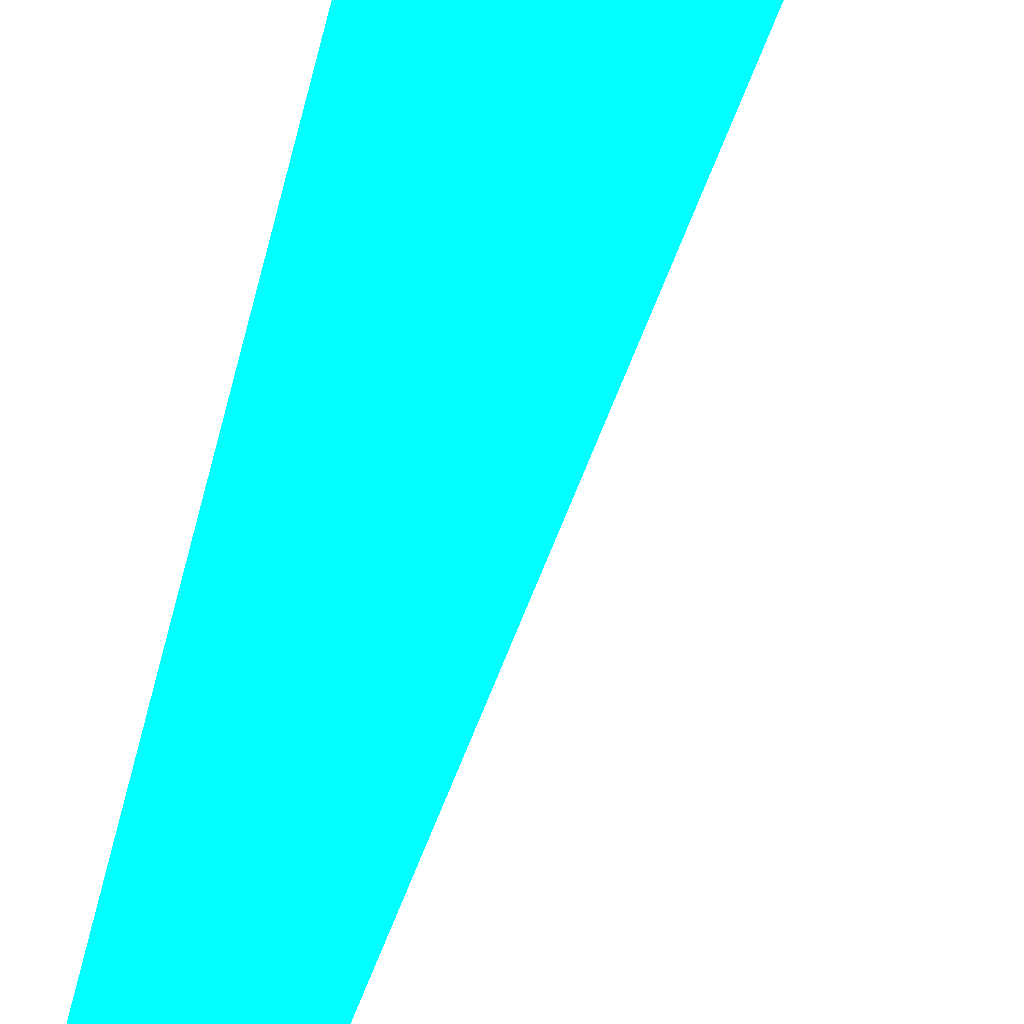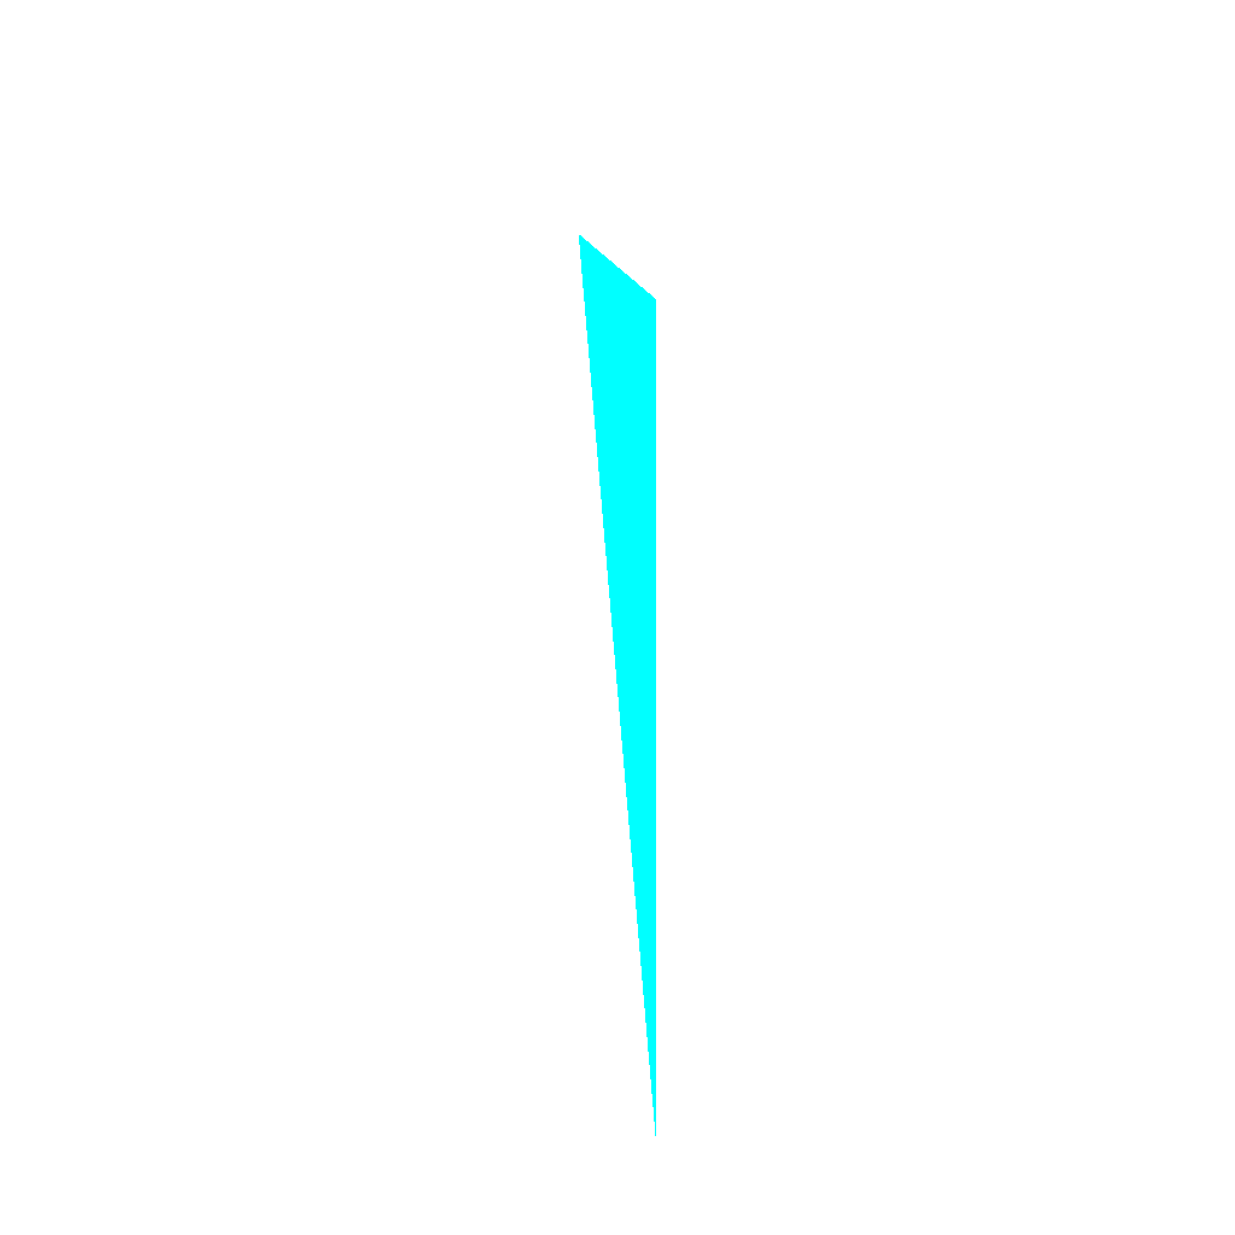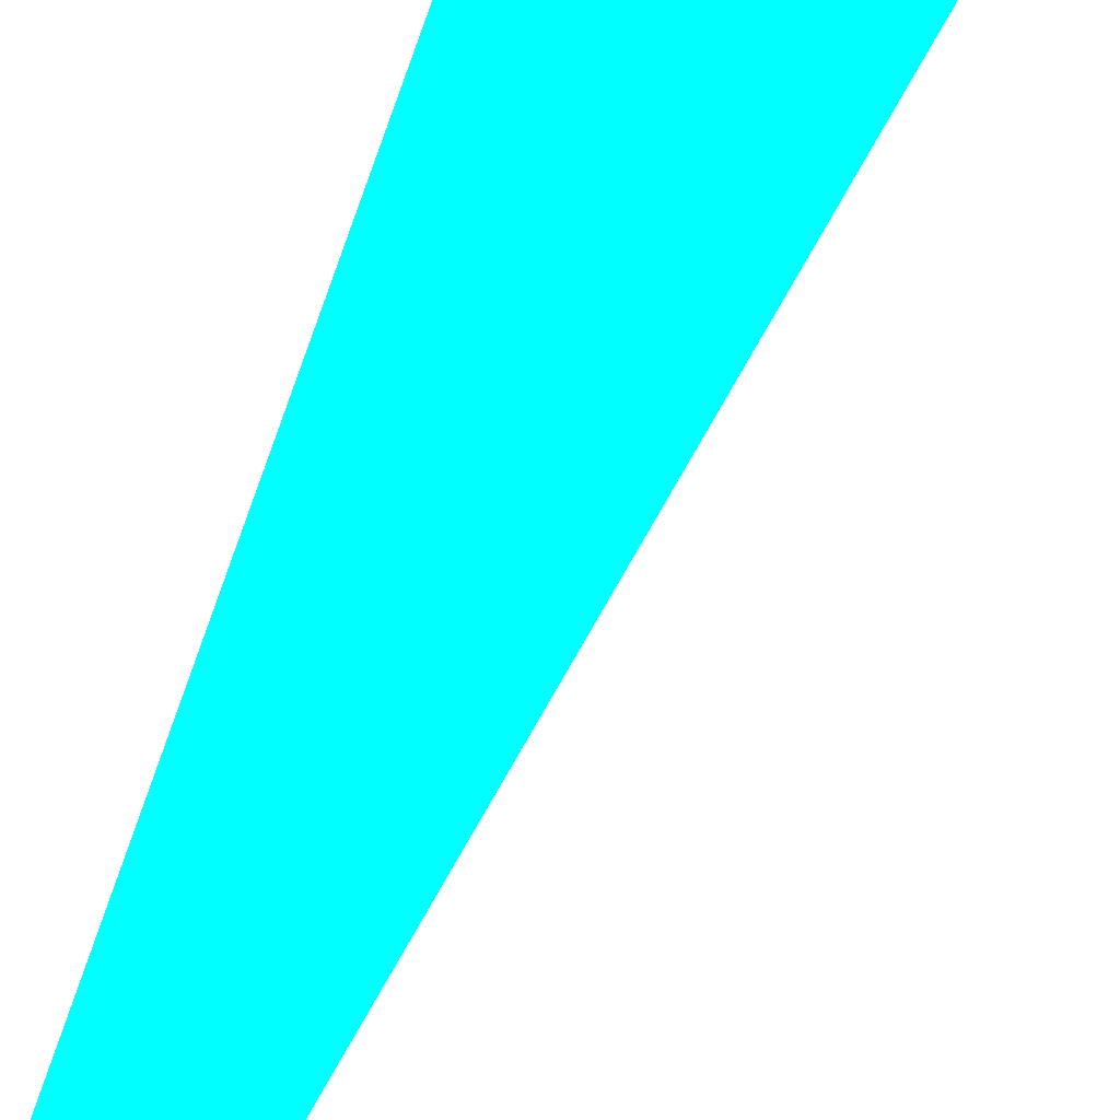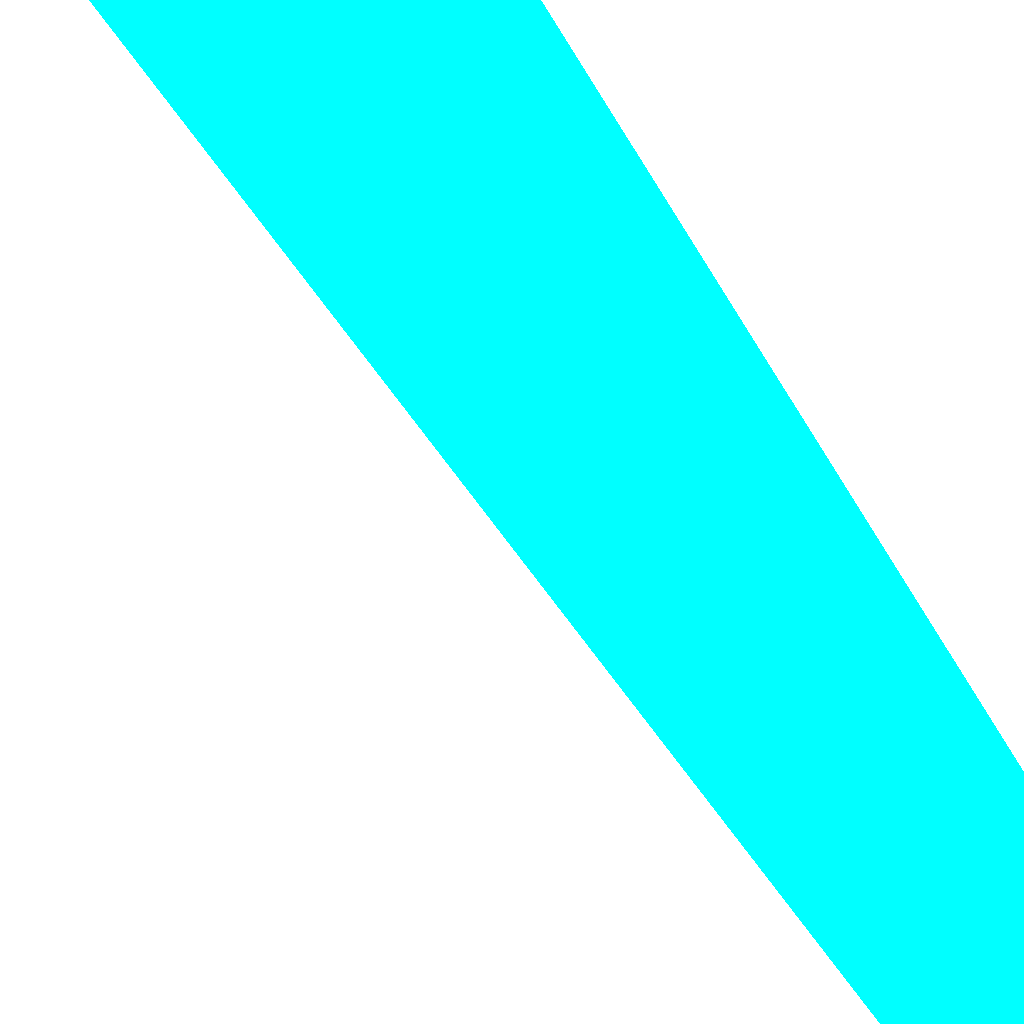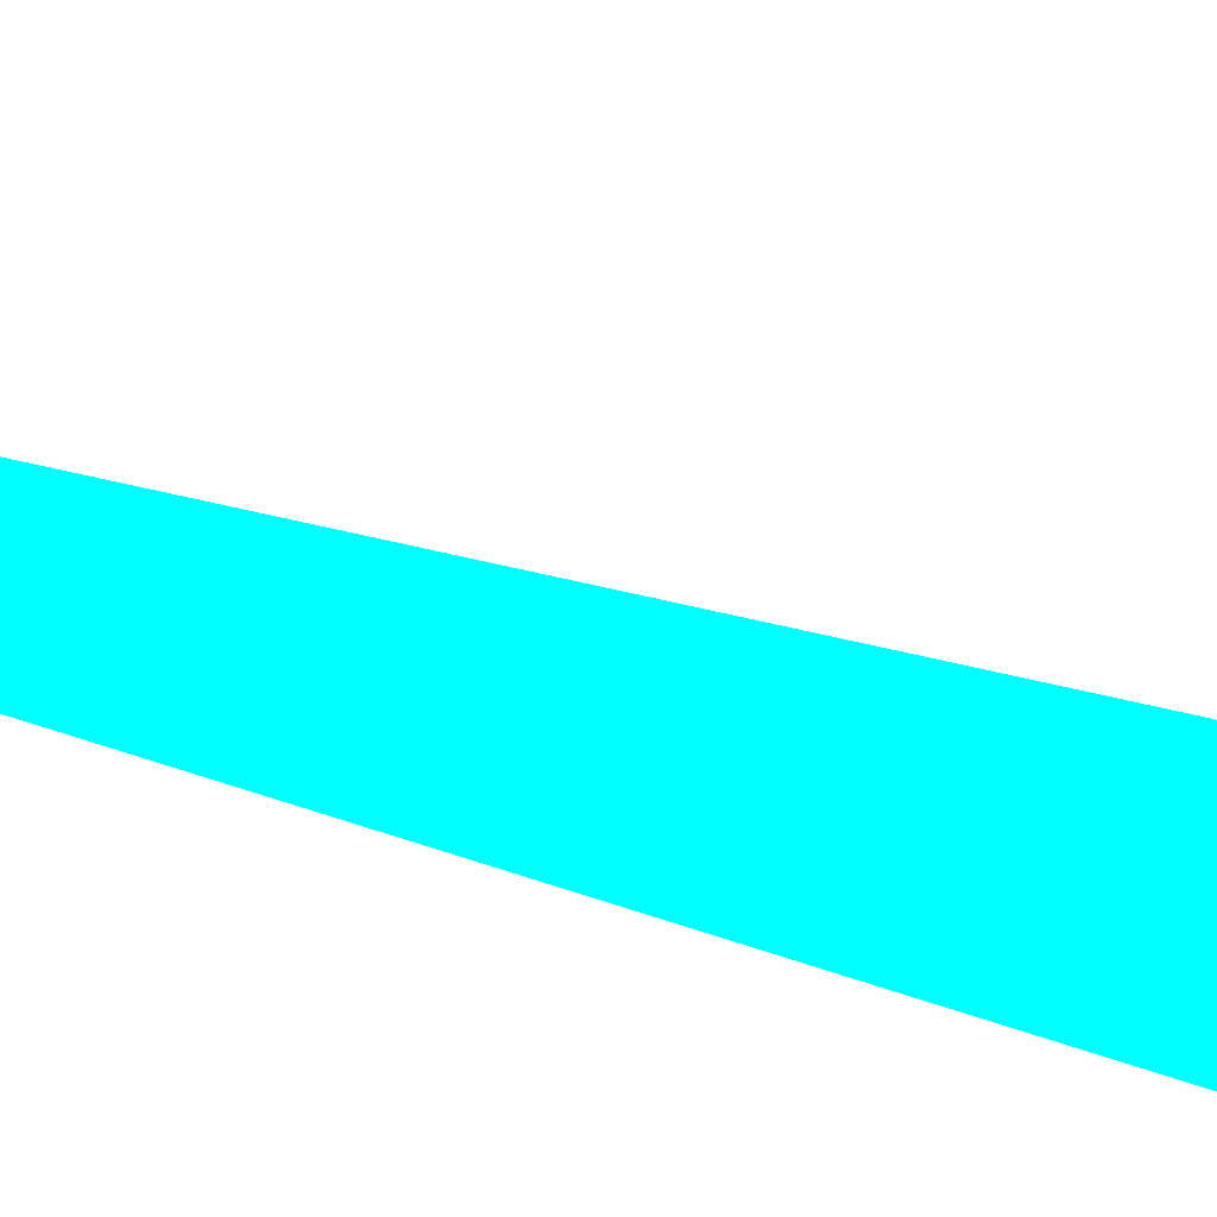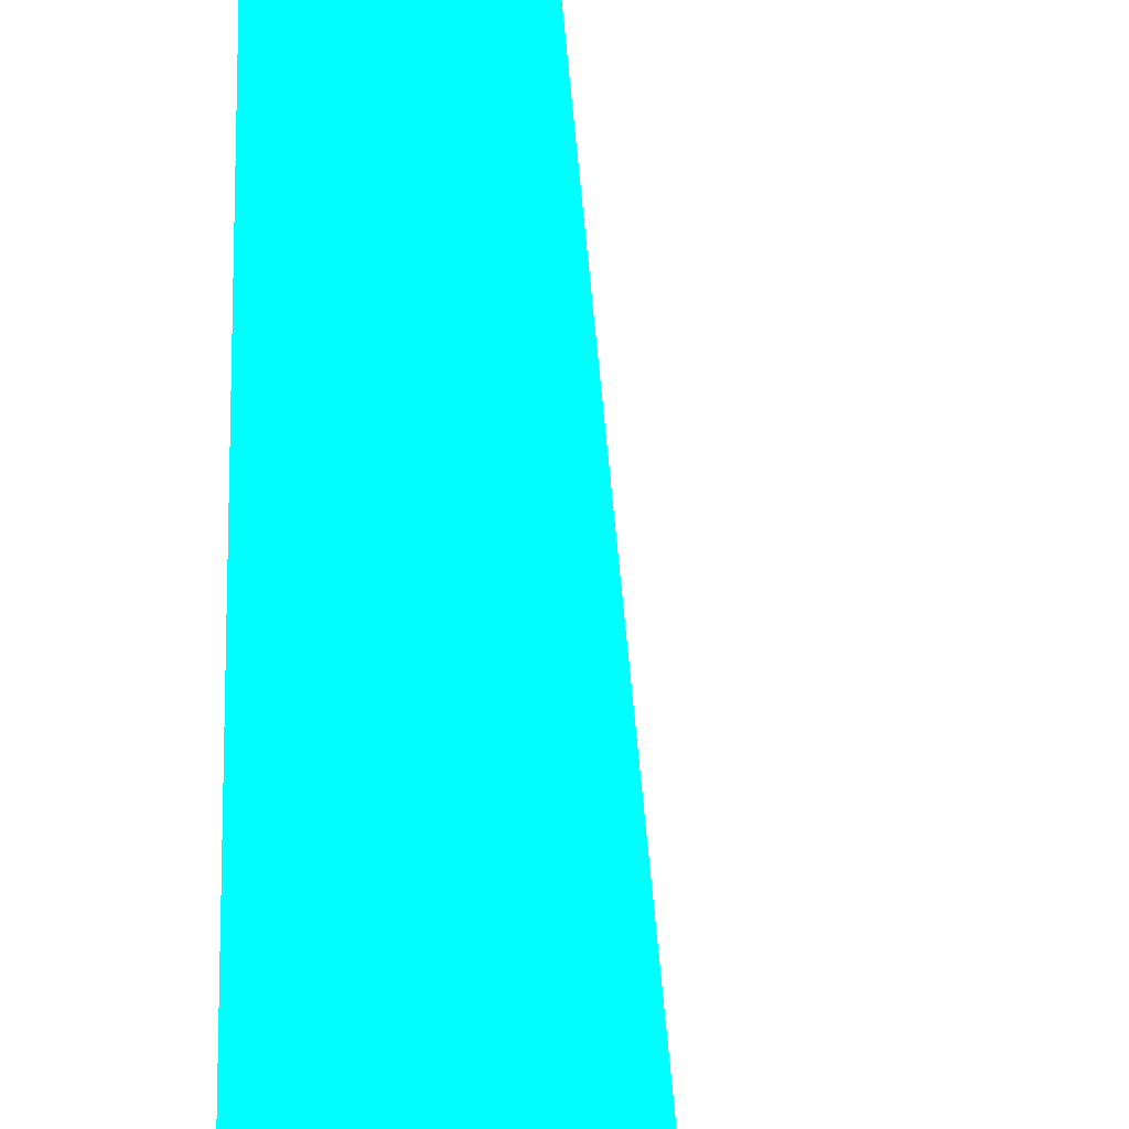
<metadata>
{"format":"obj","ext":"obj","renderer":"f3d","projection":"perspective","resolution":1024,"background":"white","views":[{"elev":-58.0,"azim":165.8,"up":"+Z"},{"elev":-41.0,"azim":-43.5,"up":"+Y"},{"elev":-40.7,"azim":164.8,"up":"+Z"},{"elev":62.7,"azim":-29.1,"up":"+Z"},{"elev":42.8,"azim":113.4,"up":"+Z"},{"elev":78.3,"azim":179.9,"up":"+Z"}]}
</metadata>
<code>
o geometry_0
v 6.125e+05 5.855e+06 664 0 1 1
v 6.125e+05 5.855e+06 664 0 1 1
v 6.125e+05 5.855e+06 664 0 1 1
f 3 2 1

</code>
